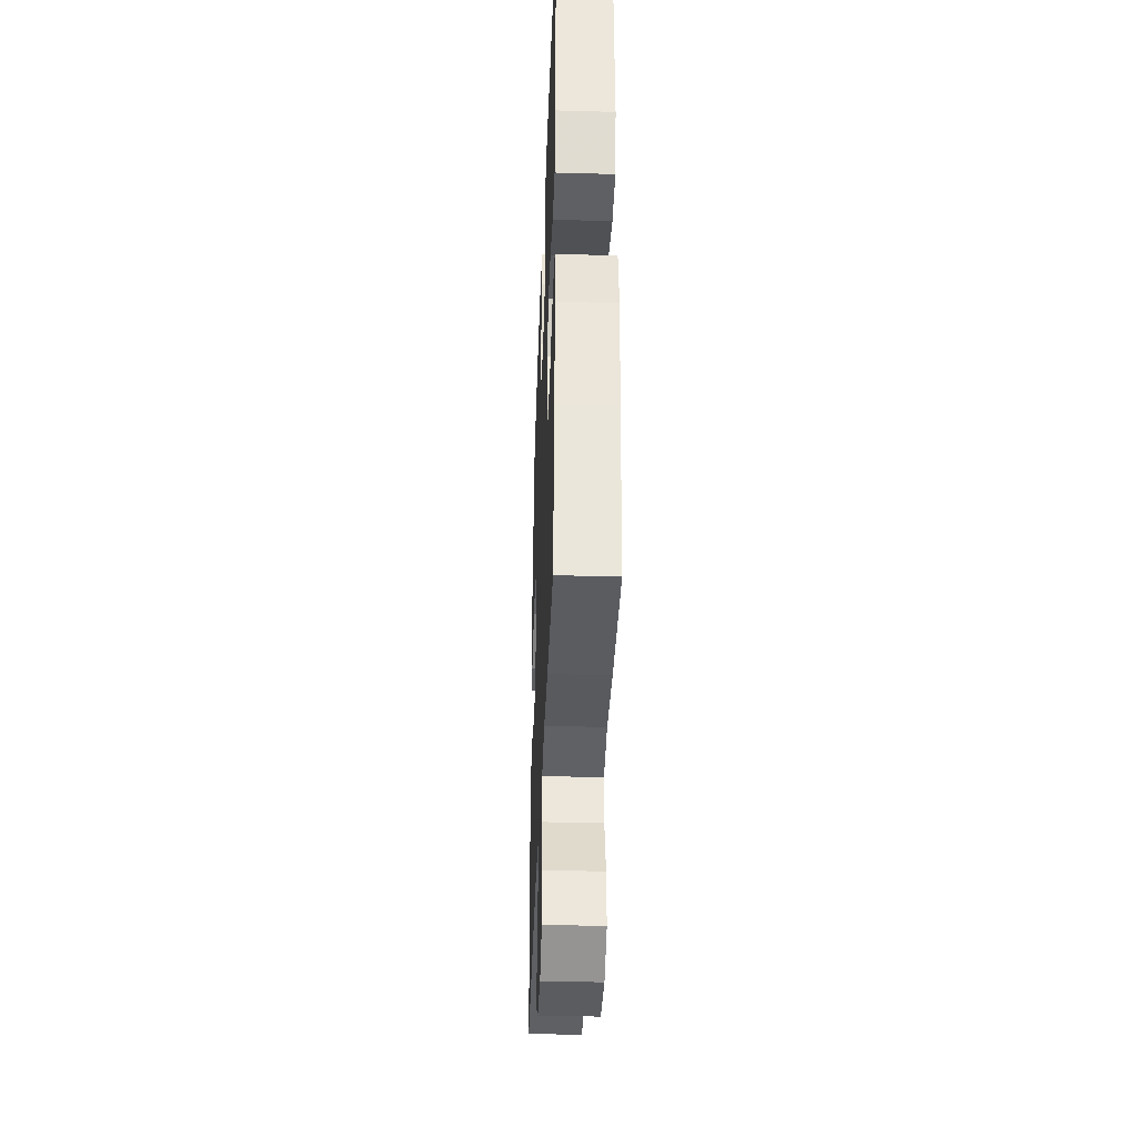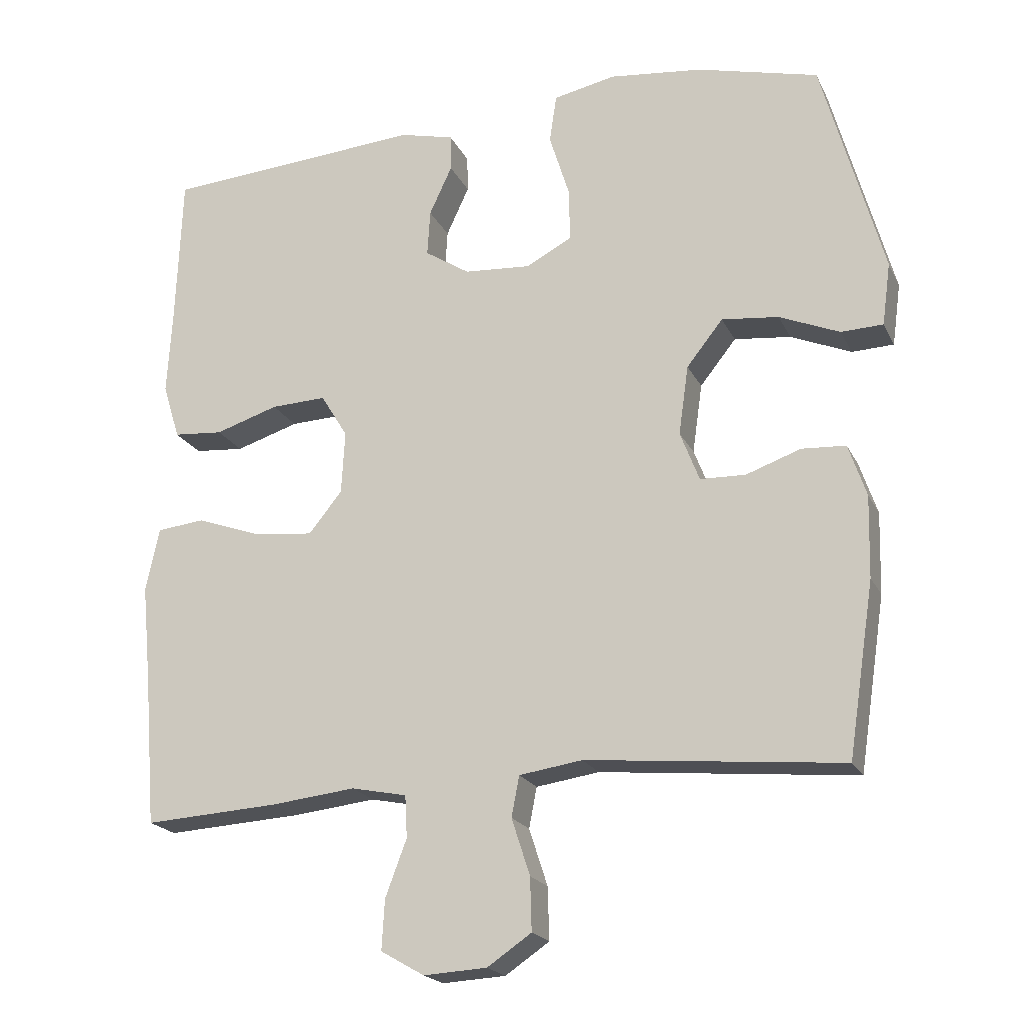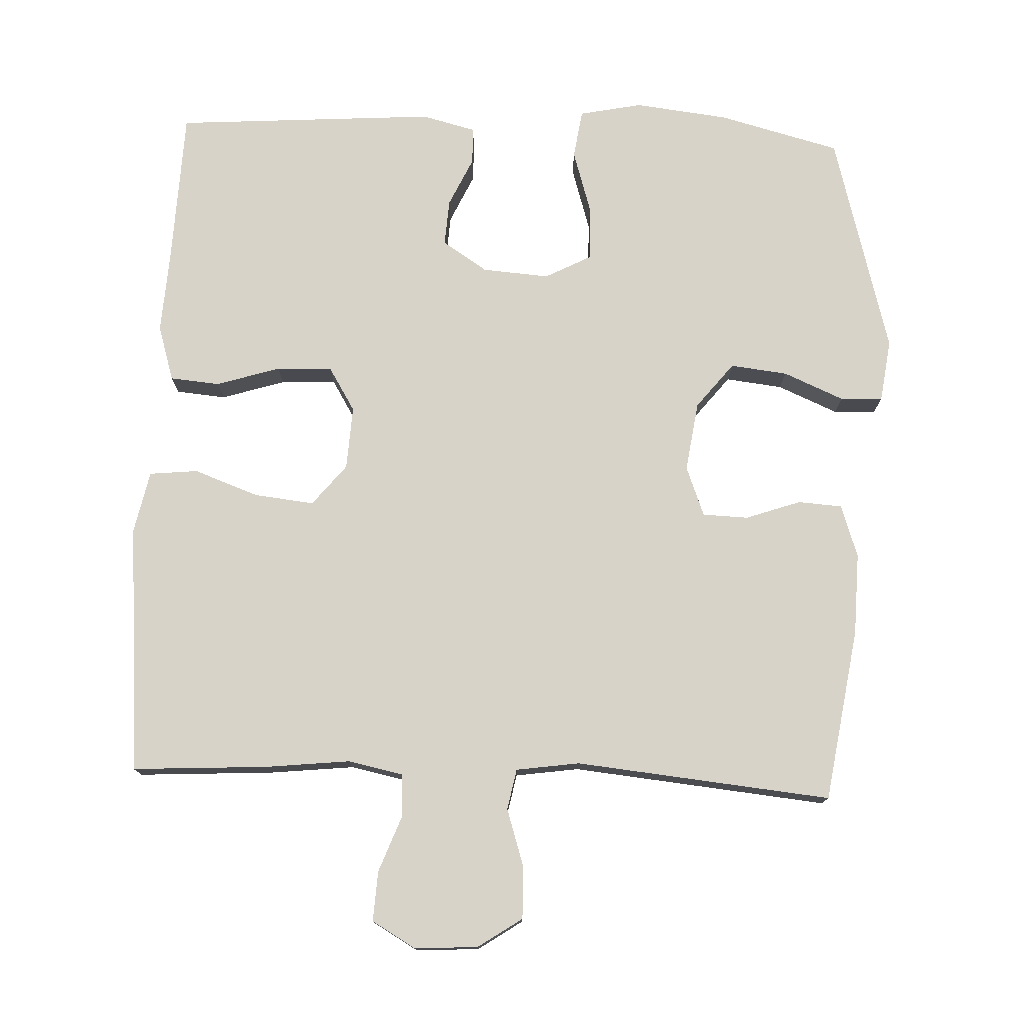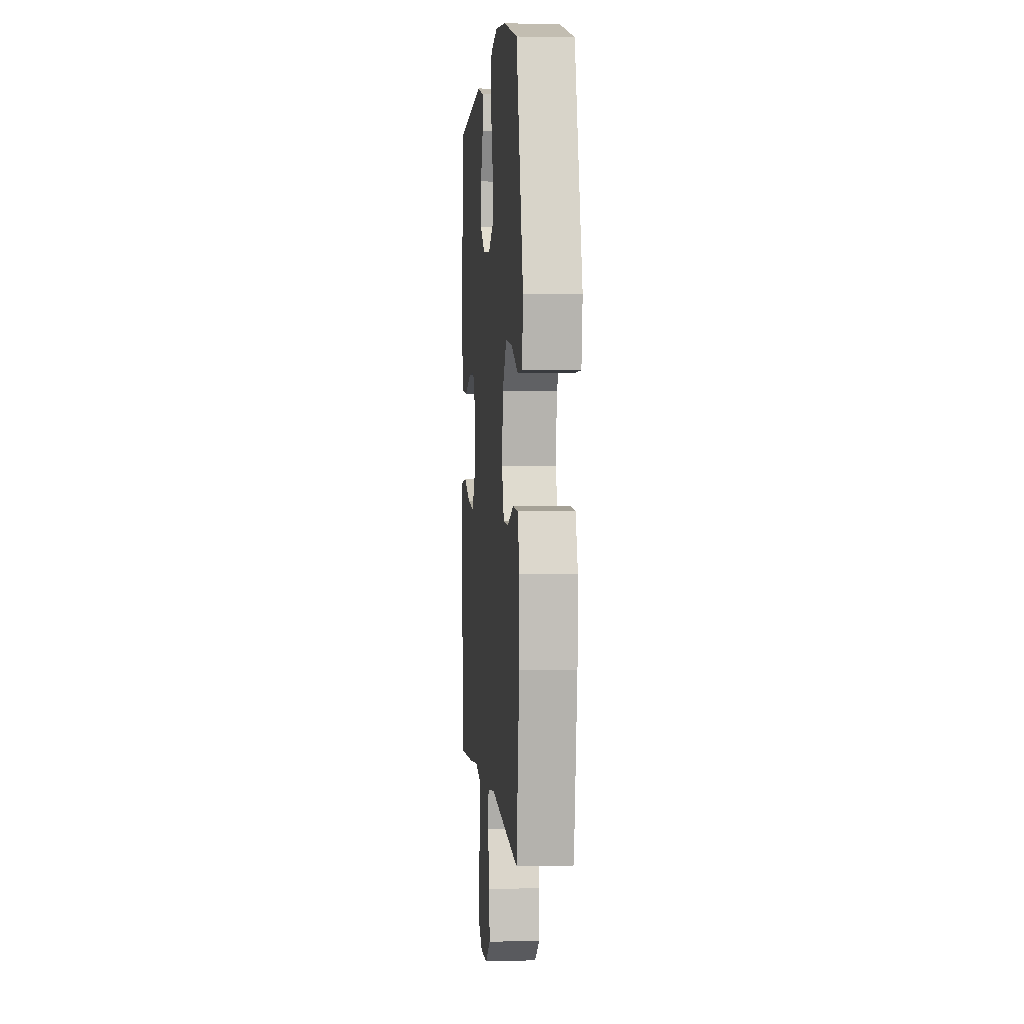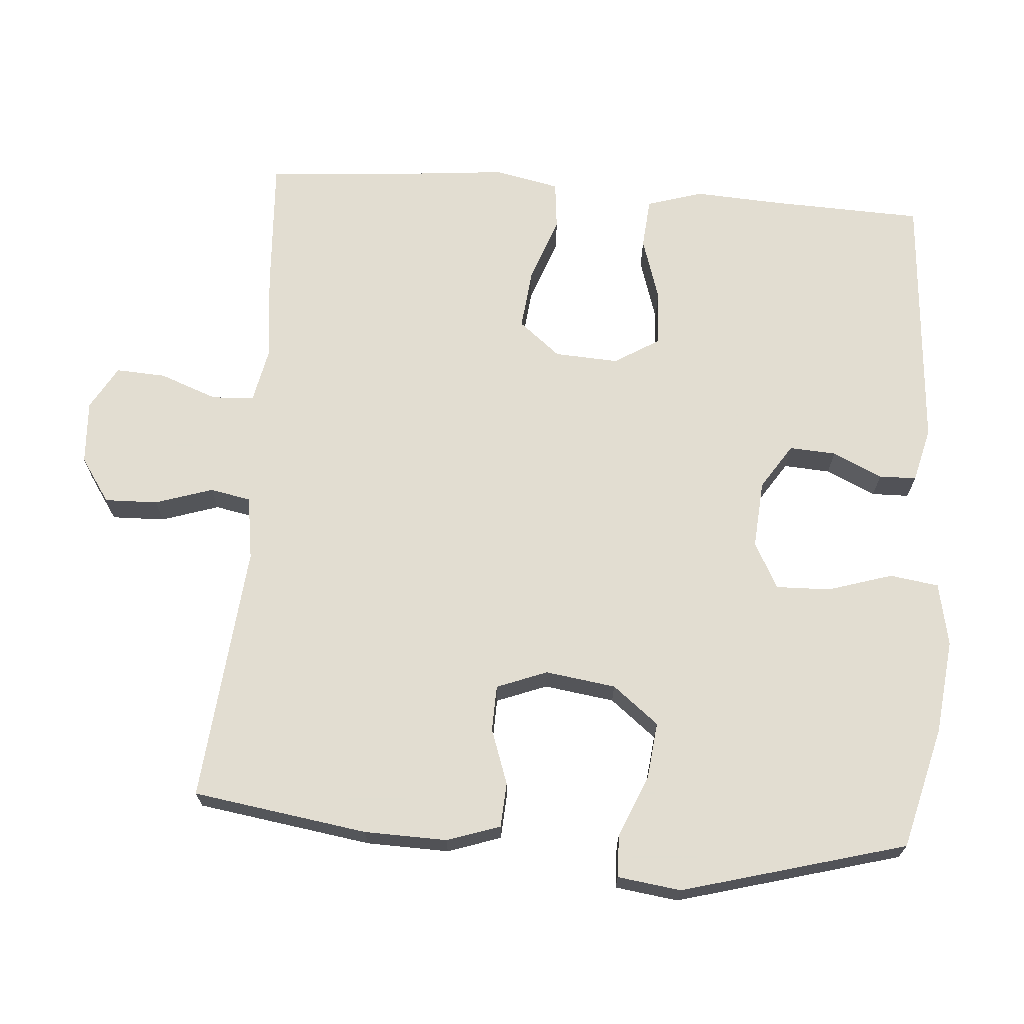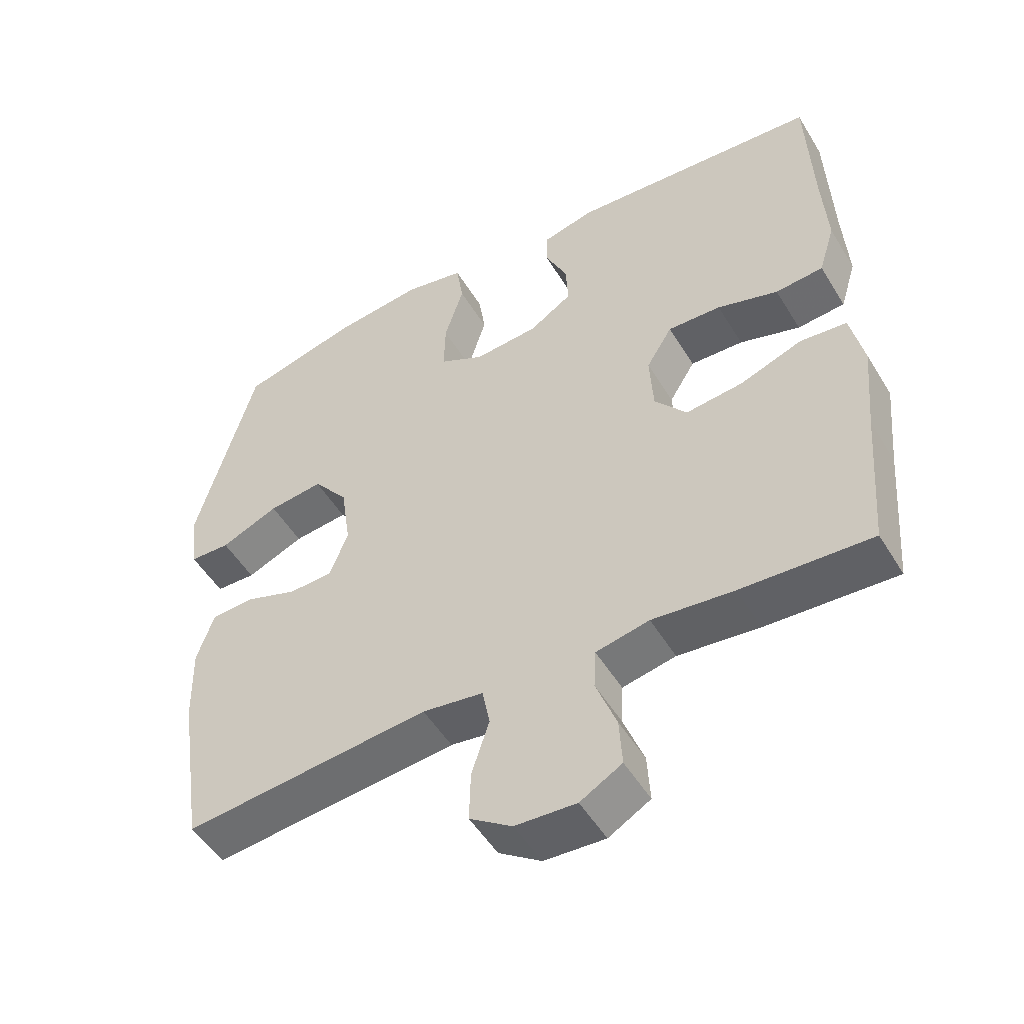
<metadata>
{"format":"obj","ext":"obj","renderer":"f3d","projection":"perspective","resolution":1024,"background":"white","views":[{"elev":-37.3,"azim":87.9,"up":"+Z"},{"elev":-20.3,"azim":-160.0,"up":"+Z"},{"elev":76.5,"azim":-177.6,"up":"+Y"},{"elev":2.3,"azim":-94.9,"up":"+Z"},{"elev":68.6,"azim":-85.7,"up":"+Y"},{"elev":-51.0,"azim":30.4,"up":"+Z"}]}
</metadata>
<code>
v 0.5 0.07 0.5
v 0.508 0.07 0.286
v 0.515 0.07 0.166
v 0.491 0.07 0.088
v 0.421 0.07 0.082
v 0.332 0.07 0.11
v 0.254 0.07 0.113
v 0.216 0.07 0.051
v 0.221 0.07 -0.038
v 0.268 0.07 -0.096
v 0.352 0.07 -0.087
v 0.443 0.07 -0.054
v 0.511 0.07 -0.061
v 0.53 0.07 -0.151
v 0.517 0.07 -0.287
v 0.5 0.07 -0.5
v 0.31 0.07 -0.489
v 0.191 0.07 -0.476
v 0.113 0.07 -0.492
v 0.11 0.07 -0.551
v 0.14 0.07 -0.631
v 0.144 0.07 -0.701
v 0.083 0.07 -0.736
v -0.006 0.07 -0.731
v -0.068 0.07 -0.689
v -0.066 0.07 -0.615
v -0.04 0.07 -0.535
v -0.051 0.07 -0.478
v -0.14 0.07 -0.465
v -0.5 0.07 -0.5
v -0.537 0.07 -0.257
v -0.54 0.07 -0.142
v -0.515 0.07 -0.068
v -0.453 0.07 -0.064
v -0.376 0.07 -0.091
v -0.312 0.07 -0.089
v -0.285 0.07 -0.019
v -0.299 0.07 0.079
v -0.35 0.07 0.143
v -0.43 0.07 0.134
v -0.515 0.07 0.098
v -0.574 0.07 0.1
v -0.586 0.07 0.188
v -0.5 0.07 0.5
v -0.329 0.07 0.544
v -0.198 0.07 0.559
v -0.11 0.07 0.541
v -0.1 0.07 0.473
v -0.128 0.07 0.383
v -0.13 0.07 0.307
v -0.065 0.07 0.273
v 0.029 0.07 0.28
v 0.092 0.07 0.321
v 0.088 0.07 0.386
v 0.056 0.07 0.455
v 0.057 0.07 0.507
v 0.133 0.07 0.526
v 0.5 0 0.5
v 0.508 0 0.286
v 0.515 0 0.166
v 0.491 0 0.088
v 0.421 0 0.082
v 0.332 0 0.11
v 0.254 0 0.113
v 0.216 0 0.051
v 0.221 0 -0.038
v 0.268 0 -0.096
v 0.352 0 -0.087
v 0.443 0 -0.054
v 0.511 0 -0.061
v 0.53 0 -0.151
v 0.517 0 -0.287
v 0.5 0 -0.5
v 0.31 0 -0.489
v 0.191 0 -0.476
v 0.113 0 -0.492
v 0.11 0 -0.551
v 0.14 0 -0.631
v 0.144 0 -0.701
v 0.083 0 -0.736
v -0.006 0 -0.731
v -0.068 0 -0.689
v -0.066 0 -0.615
v -0.04 0 -0.535
v -0.051 0 -0.478
v -0.14 0 -0.465
v -0.5 0 -0.5
v -0.537 0 -0.257
v -0.54 0 -0.142
v -0.515 0 -0.068
v -0.453 0 -0.064
v -0.376 0 -0.091
v -0.312 0 -0.089
v -0.285 0 -0.019
v -0.299 0 0.079
v -0.35 0 0.143
v -0.43 0 0.134
v -0.515 0 0.098
v -0.574 0 0.1
v -0.586 0 0.188
v -0.5 0 0.5
v -0.329 0 0.544
v -0.198 0 0.559
v -0.11 0 0.541
v -0.1 0 0.473
v -0.128 0 0.383
v -0.13 0 0.307
v -0.065 0 0.273
v 0.029 0 0.28
v 0.092 0 0.321
v 0.088 0 0.386
v 0.056 0 0.455
v 0.057 0 0.507
v 0.133 0 0.526
f 57 1 2
f 56 57 2
f 55 56 2
f 54 55 2
f 4 5 6
f 3 4 6
f 2 3 6
f 54 2 6
f 53 54 6
f 52 53 6 7
f 51 52 7 8
f 50 51 8 9
f 47 48 49
f 46 47 49
f 45 46 49
f 44 45 49
f 43 44 49
f 42 43 49
f 41 42 49
f 40 41 49
f 39 40 49 50
f 50 9 10
f 39 50 10
f 38 39 10
f 33 34 35
f 32 33 35
f 31 32 35
f 30 31 35
f 29 30 35
f 28 29 35 36
f 25 26 27
f 24 25 27
f 23 24 27
f 22 23 27
f 21 22 27
f 20 21 27
f 19 20 27 28
f 28 36 37
f 19 28 37
f 18 19 37
f 37 38 10
f 18 37 10
f 17 18 10
f 16 17 10
f 15 16 10
f 14 15 10 11
f 11 12 13 14
f 59 58 114
f 59 114 113
f 59 113 112
f 59 112 111
f 63 62 61
f 63 61 60
f 63 60 59
f 63 59 111
f 63 111 110
f 64 63 110 109
f 65 64 109 108
f 66 65 108 107
f 106 105 104
f 106 104 103
f 106 103 102
f 106 102 101
f 106 101 100
f 106 100 99
f 106 99 98
f 106 98 97
f 107 106 97 96
f 67 66 107
f 67 107 96
f 67 96 95
f 92 91 90
f 92 90 89
f 92 89 88
f 92 88 87
f 92 87 86
f 93 92 86 85
f 84 83 82
f 84 82 81
f 84 81 80
f 84 80 79
f 84 79 78
f 84 78 77
f 85 84 77 76
f 94 93 85
f 94 85 76
f 94 76 75
f 67 95 94
f 67 94 75
f 67 75 74
f 67 74 73
f 67 73 72
f 68 67 72 71
f 71 70 69 68
f 1 58 59 2
f 2 59 60 3
f 3 60 61 4
f 4 61 62 5
f 5 62 63 6
f 6 63 64 7
f 7 64 65 8
f 8 65 66 9
f 9 66 67 10
f 10 67 68 11
f 11 68 69 12
f 12 69 70 13
f 13 70 71 14
f 14 71 72 15
f 15 72 73 16
f 16 73 74 17
f 17 74 75 18
f 18 75 76 19
f 19 76 77 20
f 20 77 78 21
f 21 78 79 22
f 22 79 80 23
f 23 80 81 24
f 24 81 82 25
f 25 82 83 26
f 26 83 84 27
f 27 84 85 28
f 28 85 86 29
f 29 86 87 30
f 30 87 88 31
f 31 88 89 32
f 32 89 90 33
f 33 90 91 34
f 34 91 92 35
f 35 92 93 36
f 36 93 94 37
f 37 94 95 38
f 38 95 96 39
f 39 96 97 40
f 40 97 98 41
f 41 98 99 42
f 42 99 100 43
f 43 100 101 44
f 44 101 102 45
f 45 102 103 46
f 46 103 104 47
f 47 104 105 48
f 48 105 106 49
f 49 106 107 50
f 50 107 108 51
f 51 108 109 52
f 52 109 110 53
f 53 110 111 54
f 54 111 112 55
f 55 112 113 56
f 56 113 114 57
f 57 114 58 1

</code>
